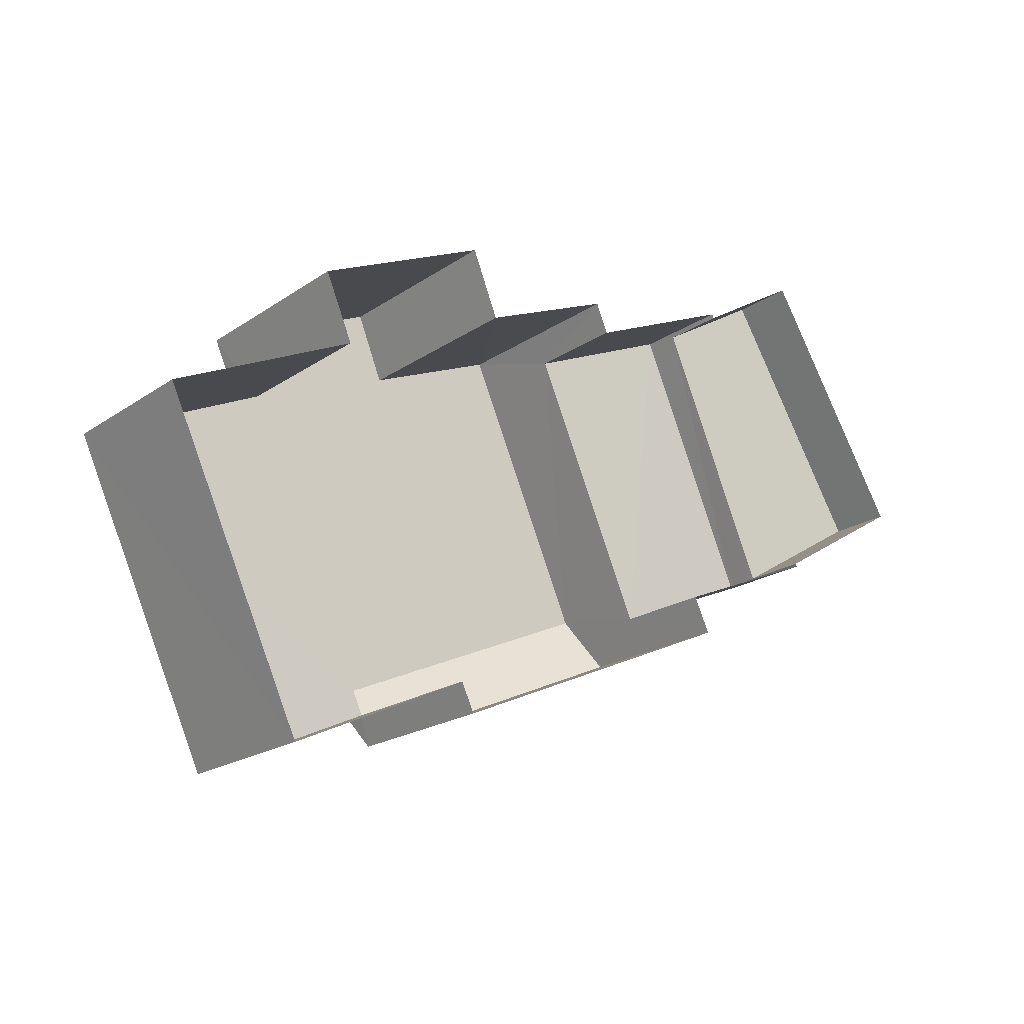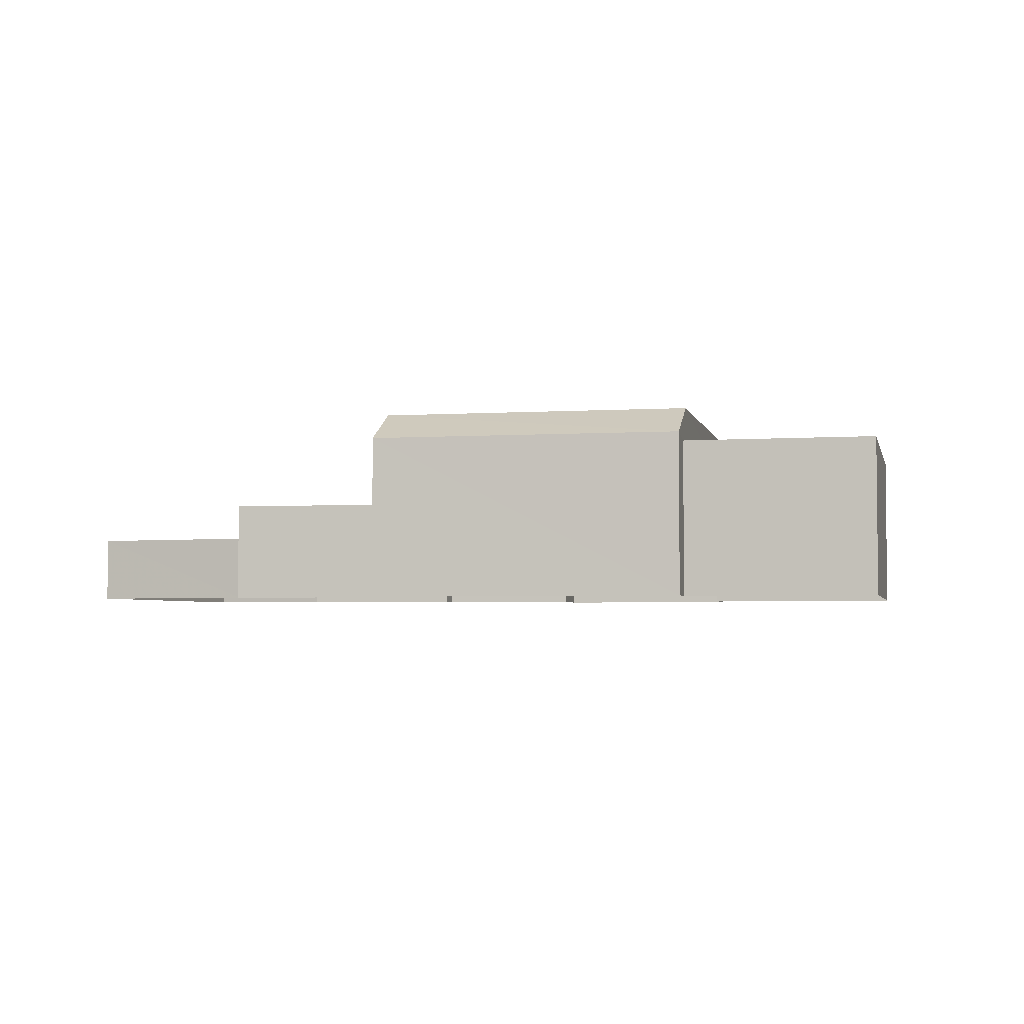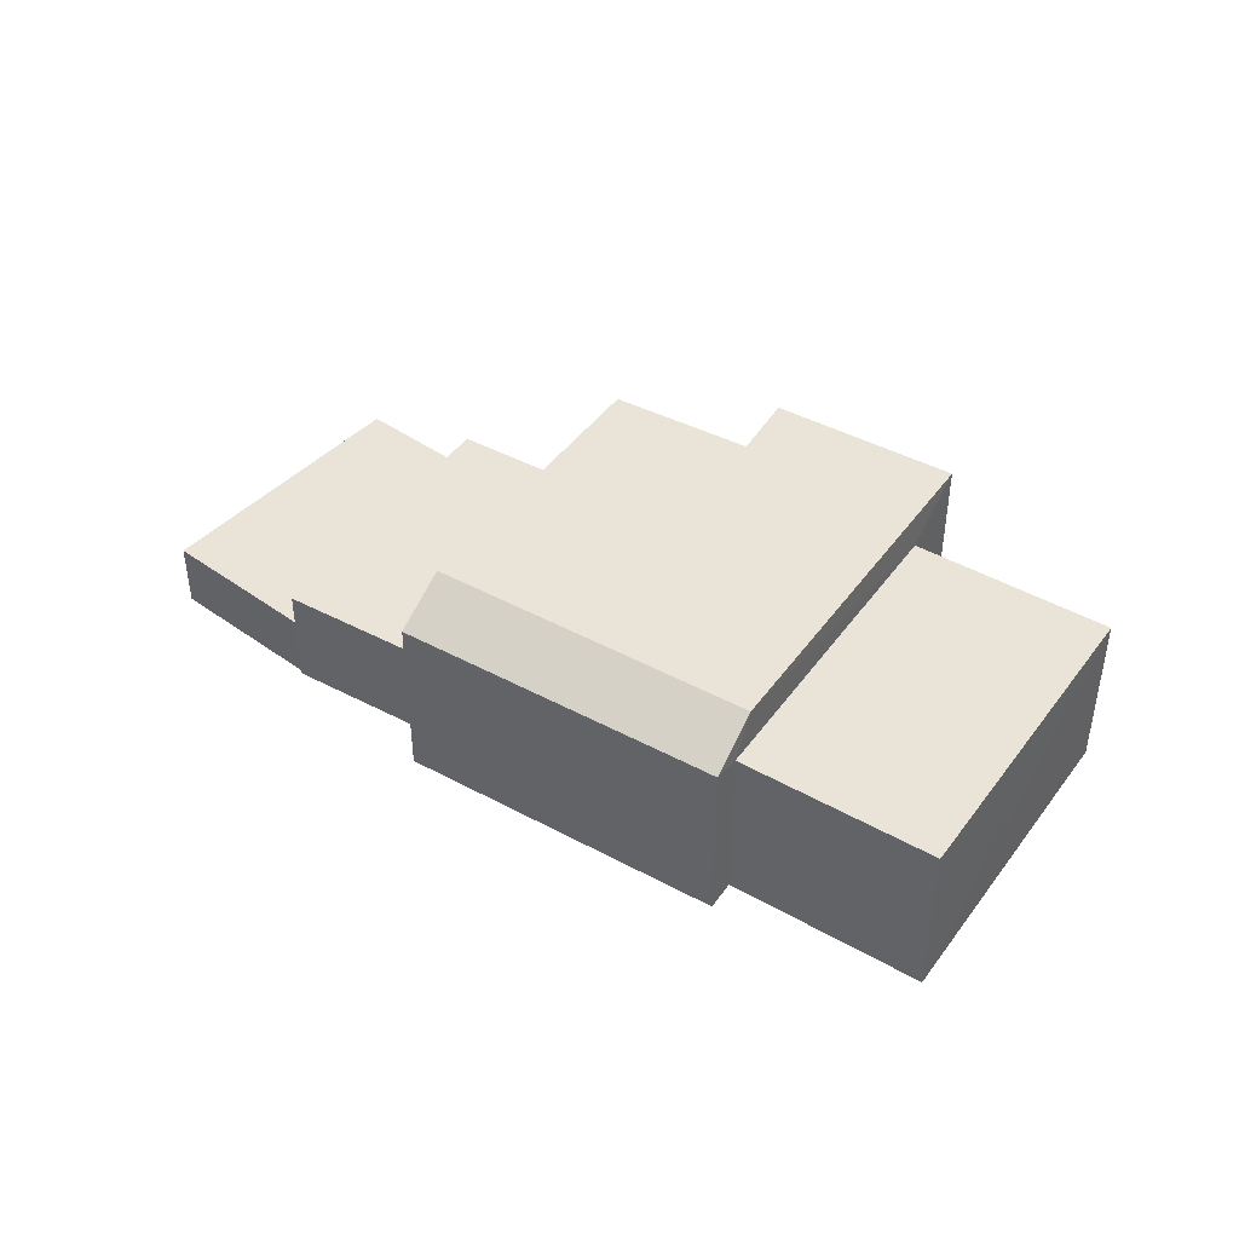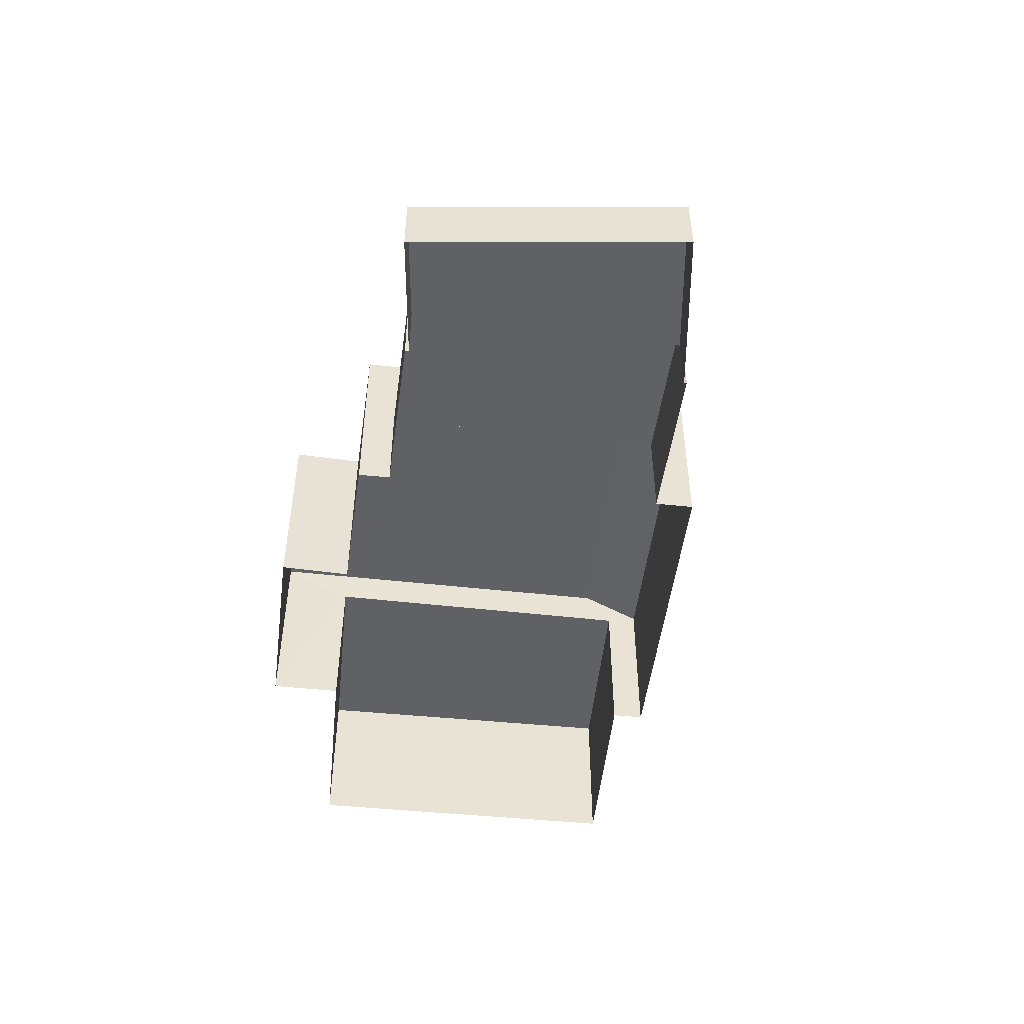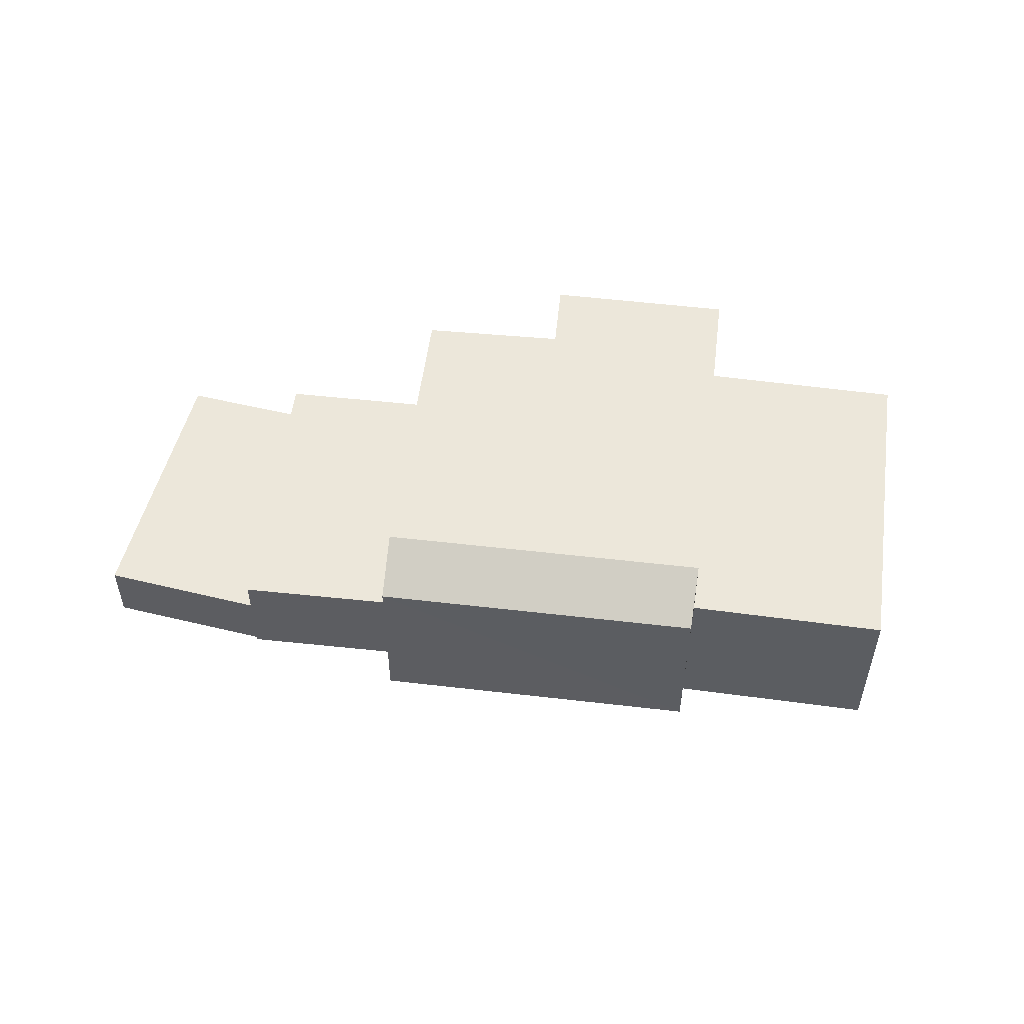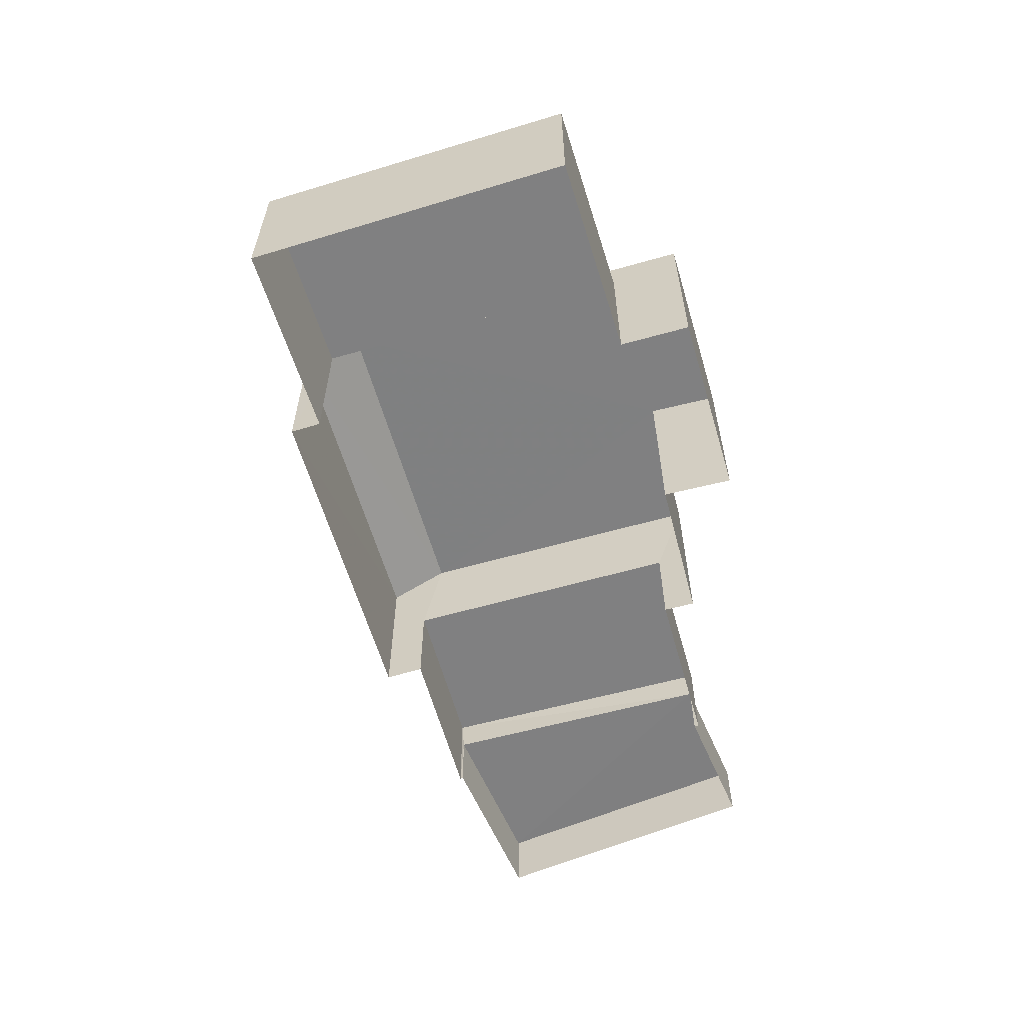
<metadata>
{"format":"obj","ext":"obj","renderer":"f3d","projection":"perspective","resolution":1024,"background":"white","views":[{"elev":-19.6,"azim":141.6,"up":"+Y"},{"elev":-3.7,"azim":-11.7,"up":"+Z"},{"elev":43.2,"azim":9.1,"up":"+Z"},{"elev":-49.8,"azim":-120.8,"up":"+Z"},{"elev":53.0,"azim":-16.5,"up":"+Z"},{"elev":-60.2,"azim":82.6,"up":"+Z"}]}
</metadata>
<code>
v -3.143e+05 3.956e+04 22.63
v -3.143e+05 3.956e+04 22.63
v -3.143e+05 3.955e+04 22.63
v -3.143e+05 3.956e+04 22.63
v -3.143e+05 3.956e+04 22.63
v -3.143e+05 3.956e+04 22.63
v -3.143e+05 3.955e+04 22.63
v -3.143e+05 3.956e+04 22.63
v -3.143e+05 3.956e+04 22.63
v -3.143e+05 3.956e+04 22.63
v -3.143e+05 3.955e+04 22.63
v -3.143e+05 3.955e+04 22.63
v -3.143e+05 3.956e+04 22.63
v -3.143e+05 3.956e+04 22.63
v -3.143e+05 3.956e+04 22.63
v -3.143e+05 3.956e+04 22.63
v -3.143e+05 3.956e+04 22.63
v -3.143e+05 3.956e+04 22.63
v -3.143e+05 3.956e+04 23.87
v -3.143e+05 3.956e+04 23.87
v -3.143e+05 3.956e+04 23.87
v -3.143e+05 3.956e+04 23.87
v -3.143e+05 3.956e+04 26.44
v -3.143e+05 3.956e+04 26.44
v -3.143e+05 3.956e+04 26.44
v -3.143e+05 3.955e+04 26.44
v -3.143e+05 3.956e+04 26.44
v -3.143e+05 3.956e+04 26.44
v -3.143e+05 3.955e+04 25.85
v -3.143e+05 3.955e+04 25.85
v -3.143e+05 3.956e+04 24.55
v -3.143e+05 3.956e+04 24.55
v -3.143e+05 3.956e+04 24.55
v -3.143e+05 3.956e+04 24.55
v -3.143e+05 3.955e+04 25.73
v -3.143e+05 3.955e+04 25.73
v -3.143e+05 3.956e+04 25.73
v -3.143e+05 3.956e+04 25.73
f 1 2 3
f 4 5 1
f 6 5 4
f 2 7 3
f 8 9 10
f 11 3 12
f 13 14 4
f 13 10 15
f 16 8 10
f 16 17 18
f 17 3 11
f 4 1 3
f 17 13 4
f 17 10 13
f 17 16 10
f 17 4 3
f 19 20 21
f 22 19 21
f 23 24 25
f 24 26 25
f 25 27 28
f 25 26 27
f 24 29 26
f 24 30 29
f 31 32 33
f 31 34 32
f 35 36 37
f 38 35 37
f 28 27 5
f 6 28 5
f 34 14 13
f 14 34 23
f 23 34 24
f 11 31 17
f 24 31 30
f 24 34 31
f 30 31 11
f 17 33 18
f 17 31 33
f 1 5 38
f 5 27 38
f 12 3 35
f 38 27 26
f 35 38 26
f 29 12 35
f 29 35 26
f 37 7 2
f 37 36 7
f 30 11 12
f 29 30 12
f 28 6 4
f 25 28 4
f 15 10 19
f 32 15 19
f 32 19 33
f 22 16 18
f 22 18 33
f 19 22 33
f 13 15 32
f 34 13 32
f 23 4 14
f 23 25 4
f 35 3 7
f 36 35 7
f 10 9 20
f 19 10 20
f 16 21 8
f 16 22 21
f 38 2 1
f 38 37 2
f 20 9 8
f 21 20 8

</code>
